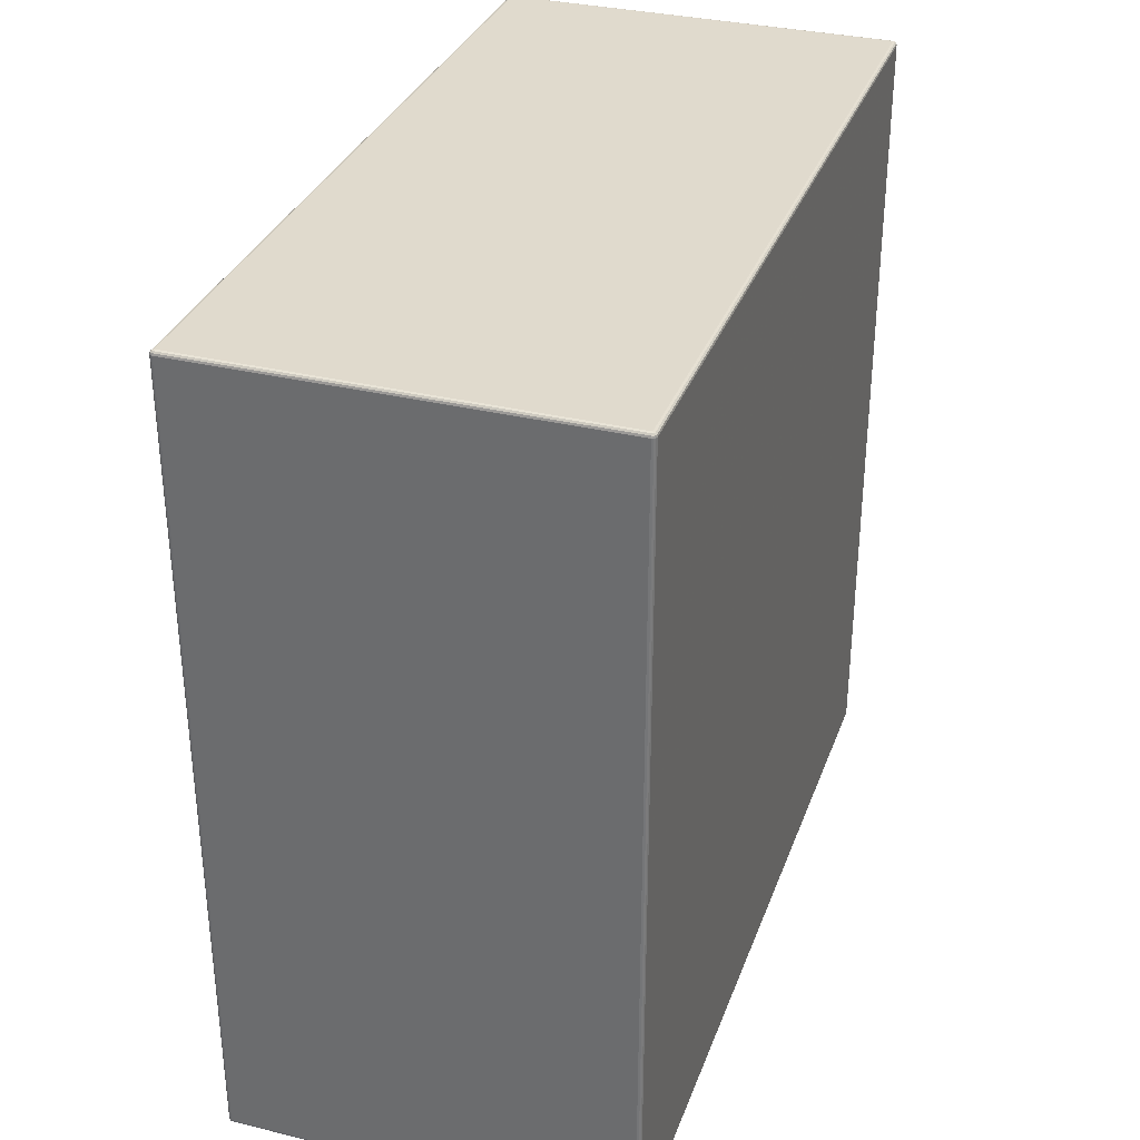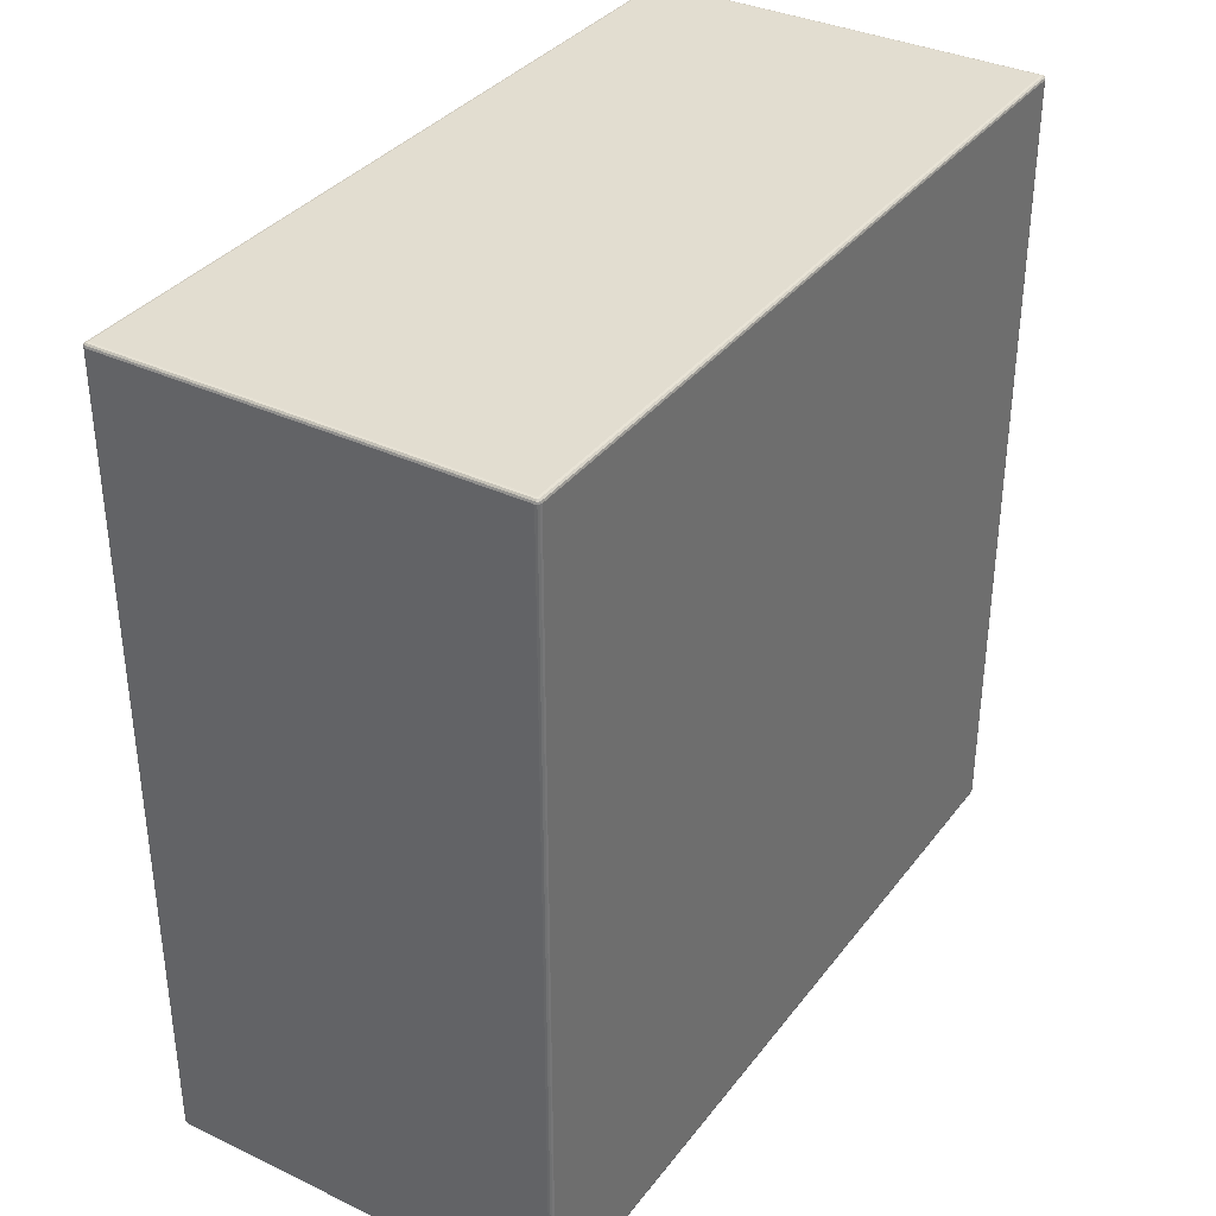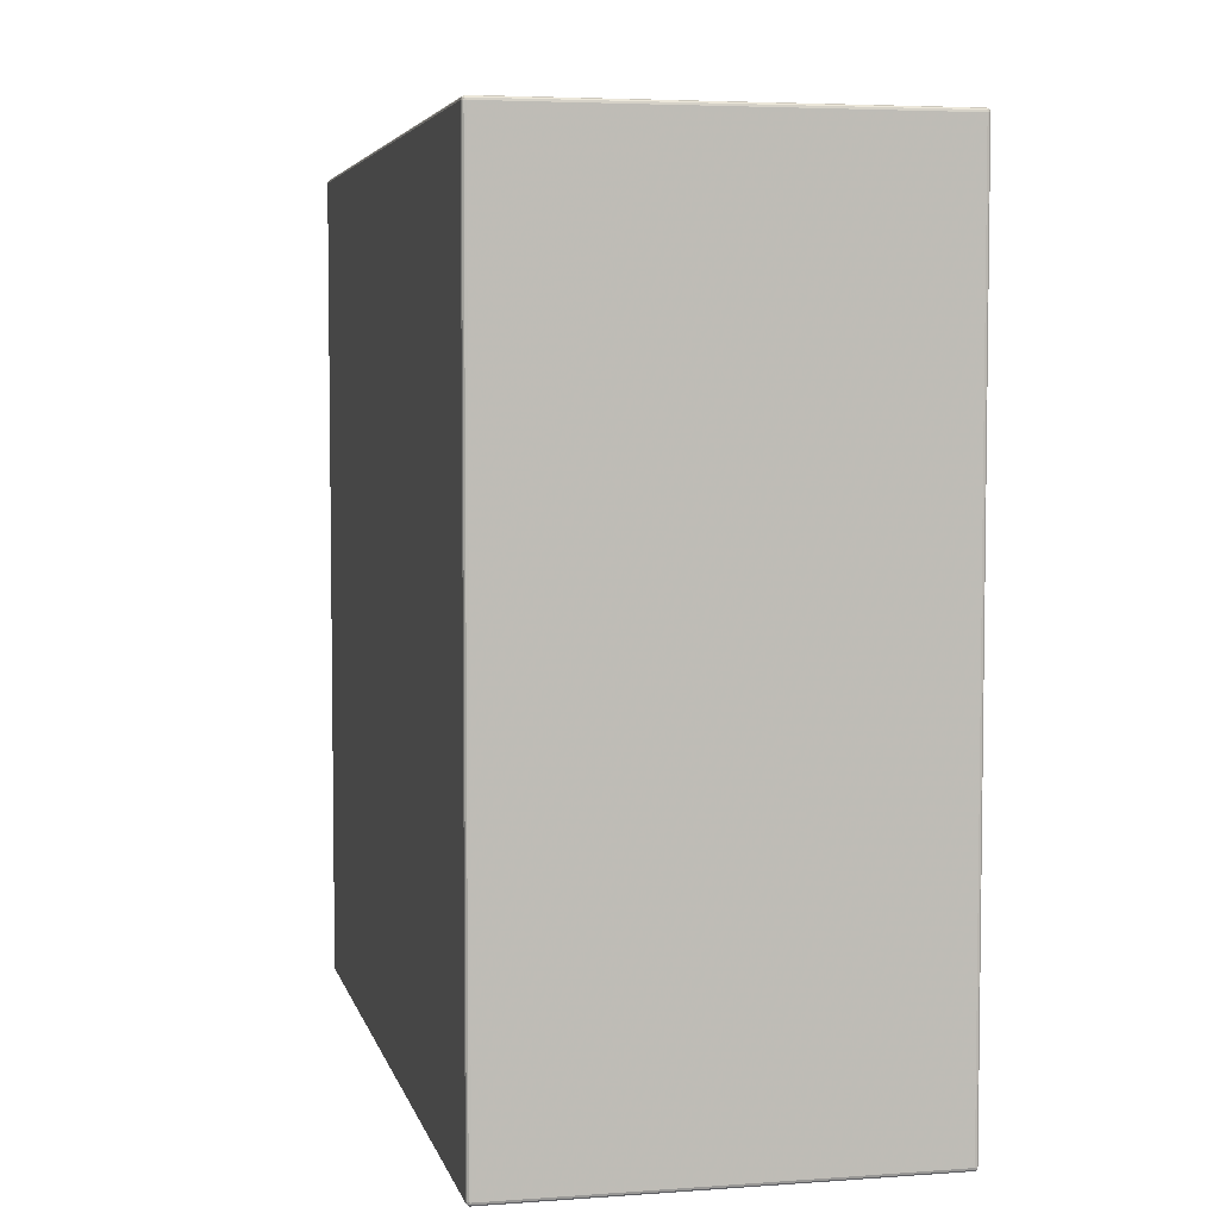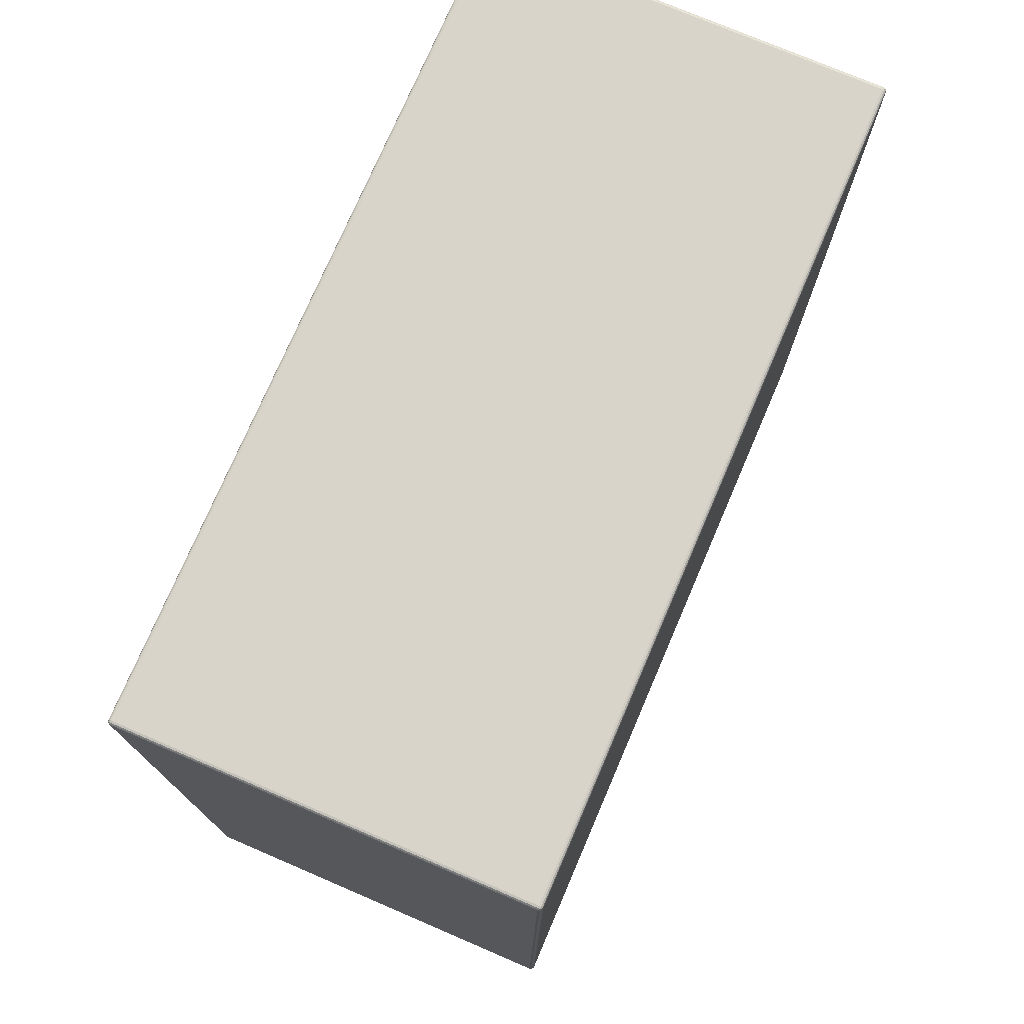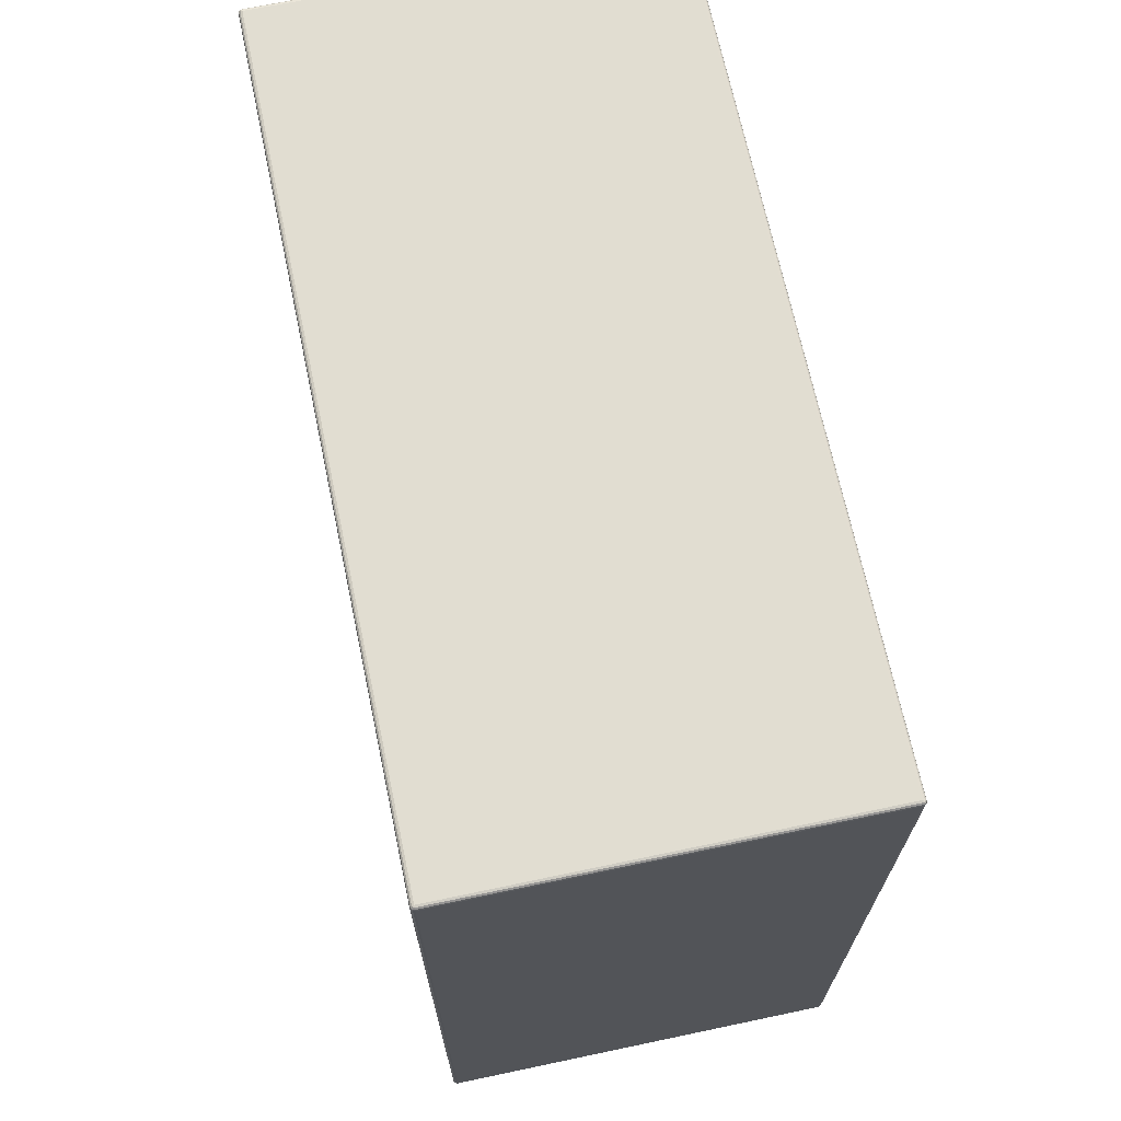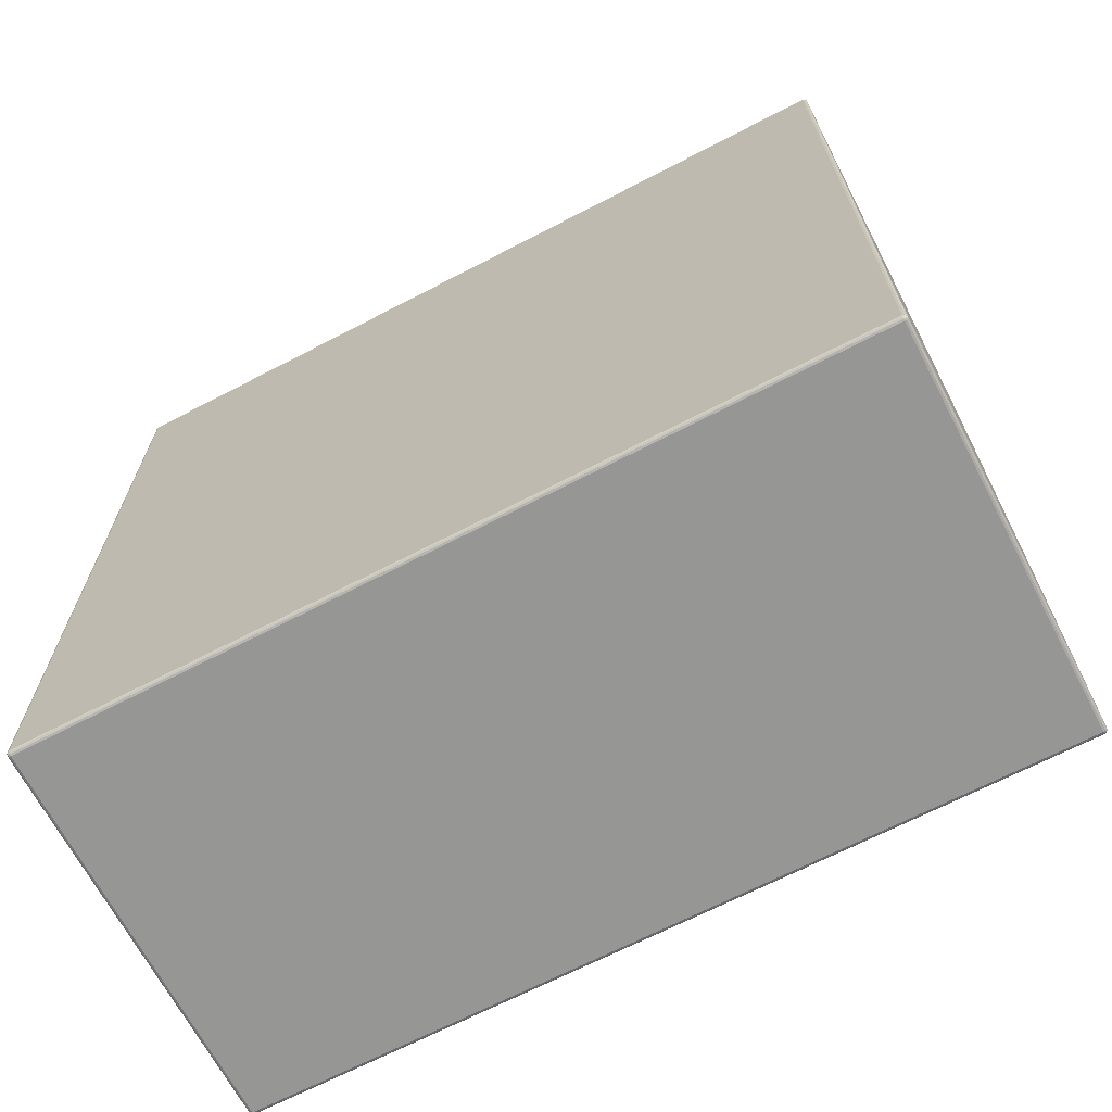
<metadata>
{"format":"obj","ext":"obj","renderer":"f3d","projection":"perspective","resolution":1024,"background":"white","views":[{"elev":33.0,"azim":-161.5,"up":"+Y"},{"elev":35.3,"azim":32.1,"up":"+Y"},{"elev":4.9,"azim":167.2,"up":"+Y"},{"elev":75.0,"azim":-156.8,"up":"+Z"},{"elev":68.8,"azim":-11.9,"up":"+Y"},{"elev":-67.7,"azim":-62.5,"up":"+Z"}]}
</metadata>
<code>
v -0.103 0.48 -0.2105
v 0.103 0.48 -0.2105
v -0.103 0.48 0.2105
v 0.103 0.48 0.2105
v -0.103 0.4797 -0.2115
v -0.1035 0.4797 -0.2114
v -0.1039 0.4797 -0.211
v -0.104 0.4797 -0.2105
v -0.104 0.4797 0.2105
v -0.1039 0.4797 0.211
v -0.1035 0.4797 0.2114
v -0.103 0.4797 0.2115
v 0.103 0.4797 0.2115
v 0.1035 0.4797 0.2114
v 0.1039 0.4797 0.211
v 0.104 0.4797 0.2105
v 0.104 0.4797 -0.2105
v 0.1039 0.4797 -0.211
v 0.1035 0.4797 -0.2114
v 0.103 0.4797 -0.2115
v -0.103 0.479 -0.2122
v -0.1039 0.479 -0.212
v -0.1045 0.479 -0.2114
v -0.1047 0.479 -0.2105
v -0.1047 0.479 0.2105
v -0.1045 0.479 0.2114
v -0.1039 0.479 0.212
v -0.103 0.479 0.2122
v 0.103 0.479 0.2122
v 0.1039 0.479 0.212
v 0.1045 0.479 0.2114
v 0.1047 0.479 0.2105
v 0.1047 0.479 -0.2105
v 0.1045 0.479 -0.2114
v 0.1039 0.479 -0.212
v 0.103 0.479 -0.2122
v -0.103 0.478 -0.2125
v -0.104 0.478 -0.2122
v -0.1047 0.478 -0.2115
v -0.105 0.478 -0.2105
v -0.105 0.478 0.2105
v -0.1047 0.478 0.2115
v -0.104 0.478 0.2122
v -0.103 0.478 0.2125
v 0.103 0.478 0.2125
v 0.104 0.478 0.2122
v 0.1047 0.478 0.2115
v 0.105 0.478 0.2105
v 0.105 0.478 -0.2105
v 0.1047 0.478 -0.2115
v 0.104 0.478 -0.2122
v 0.103 0.478 -0.2125
v -0.103 0.057 -0.2125
v -0.104 0.057 -0.2122
v -0.1047 0.057 -0.2115
v -0.105 0.057 -0.2105
v -0.105 0.057 0.2105
v -0.1047 0.057 0.2115
v -0.104 0.057 0.2122
v -0.103 0.057 0.2125
v 0.103 0.057 0.2125
v 0.104 0.057 0.2122
v 0.1047 0.057 0.2115
v 0.105 0.057 0.2105
v 0.105 0.057 -0.2105
v 0.1047 0.057 -0.2115
v 0.104 0.057 -0.2122
v 0.103 0.057 -0.2125
v -0.103 0.056 -0.2122
v -0.1039 0.056 -0.212
v -0.1045 0.056 -0.2114
v -0.1047 0.056 -0.2105
v -0.1047 0.056 0.2105
v -0.1045 0.056 0.2114
v -0.1039 0.056 0.212
v -0.103 0.056 0.2122
v 0.103 0.056 0.2122
v 0.1039 0.056 0.212
v 0.1045 0.056 0.2114
v 0.1047 0.056 0.2105
v 0.1047 0.056 -0.2105
v 0.1045 0.056 -0.2114
v 0.1039 0.056 -0.212
v 0.103 0.056 -0.2122
v -0.103 0.05527 -0.2115
v -0.1035 0.05527 -0.2114
v -0.1039 0.05527 -0.211
v -0.104 0.05527 -0.2105
v -0.104 0.05527 0.2105
v -0.1039 0.05527 0.211
v -0.1035 0.05527 0.2114
v -0.103 0.05527 0.2115
v 0.103 0.05527 0.2115
v 0.1035 0.05527 0.2114
v 0.1039 0.05527 0.211
v 0.104 0.05527 0.2105
v 0.104 0.05527 -0.2105
v 0.1039 0.05527 -0.211
v 0.1035 0.05527 -0.2114
v 0.103 0.05527 -0.2115
v 0.103 0.055 0.2105
v -0.103 0.055 0.2105
v 0.103 0.055 -0.2105
v -0.103 0.055 -0.2105
f 4 2 1
f 1 3 4
f 1 5 6
f 1 6 7
f 1 7 8
f 9 3 1
f 1 8 9
f 3 9 10
f 3 10 11
f 3 11 12
f 13 4 3
f 3 12 13
f 4 13 14
f 4 14 15
f 4 15 16
f 17 2 4
f 4 16 17
f 2 17 18
f 2 18 19
f 2 19 20
f 5 1 2
f 2 20 5
f 22 6 5
f 5 21 22
f 23 7 6
f 6 22 23
f 24 8 7
f 7 23 24
f 25 9 8
f 8 24 25
f 26 10 9
f 9 25 26
f 27 11 10
f 10 26 27
f 28 12 11
f 11 27 28
f 29 13 12
f 12 28 29
f 30 14 13
f 13 29 30
f 31 15 14
f 14 30 31
f 32 16 15
f 15 31 32
f 33 17 16
f 16 32 33
f 34 18 17
f 17 33 34
f 35 19 18
f 18 34 35
f 36 20 19
f 19 35 36
f 21 5 20
f 20 36 21
f 38 22 21
f 21 37 38
f 39 23 22
f 22 38 39
f 40 24 23
f 23 39 40
f 41 25 24
f 24 40 41
f 42 26 25
f 25 41 42
f 43 27 26
f 26 42 43
f 44 28 27
f 27 43 44
f 45 29 28
f 28 44 45
f 46 30 29
f 29 45 46
f 47 31 30
f 30 46 47
f 48 32 31
f 31 47 48
f 49 33 32
f 32 48 49
f 50 34 33
f 33 49 50
f 51 35 34
f 34 50 51
f 52 36 35
f 35 51 52
f 37 21 36
f 36 52 37
f 54 38 37
f 37 53 54
f 55 39 38
f 38 54 55
f 56 40 39
f 39 55 56
f 57 41 40
f 40 56 57
f 58 42 41
f 41 57 58
f 59 43 42
f 42 58 59
f 60 44 43
f 43 59 60
f 61 45 44
f 44 60 61
f 62 46 45
f 45 61 62
f 63 47 46
f 46 62 63
f 64 48 47
f 47 63 64
f 65 49 48
f 48 64 65
f 66 50 49
f 49 65 66
f 67 51 50
f 50 66 67
f 68 52 51
f 51 67 68
f 53 37 52
f 52 68 53
f 70 54 53
f 53 69 70
f 71 55 54
f 54 70 71
f 72 56 55
f 55 71 72
f 73 57 56
f 56 72 73
f 74 58 57
f 57 73 74
f 75 59 58
f 58 74 75
f 76 60 59
f 59 75 76
f 77 61 60
f 60 76 77
f 78 62 61
f 61 77 78
f 79 63 62
f 62 78 79
f 80 64 63
f 63 79 80
f 81 65 64
f 64 80 81
f 82 66 65
f 65 81 82
f 83 67 66
f 66 82 83
f 84 68 67
f 67 83 84
f 69 53 68
f 68 84 69
f 86 70 69
f 69 85 86
f 87 71 70
f 70 86 87
f 88 72 71
f 71 87 88
f 89 73 72
f 72 88 89
f 90 74 73
f 73 89 90
f 91 75 74
f 74 90 91
f 92 76 75
f 75 91 92
f 93 77 76
f 76 92 93
f 94 78 77
f 77 93 94
f 95 79 78
f 78 94 95
f 96 80 79
f 79 95 96
f 97 81 80
f 80 96 97
f 98 82 81
f 81 97 98
f 99 83 82
f 82 98 99
f 100 84 83
f 83 99 100
f 85 69 84
f 84 100 85
f 85 104 86
f 86 104 87
f 87 104 88
f 102 89 88
f 88 104 102
f 89 102 90
f 90 102 91
f 91 102 92
f 101 93 92
f 92 102 101
f 93 101 94
f 94 101 95
f 95 101 96
f 103 97 96
f 96 101 103
f 97 103 98
f 98 103 99
f 99 103 100
f 104 85 100
f 100 103 104
f 102 104 103
f 103 101 102

</code>
